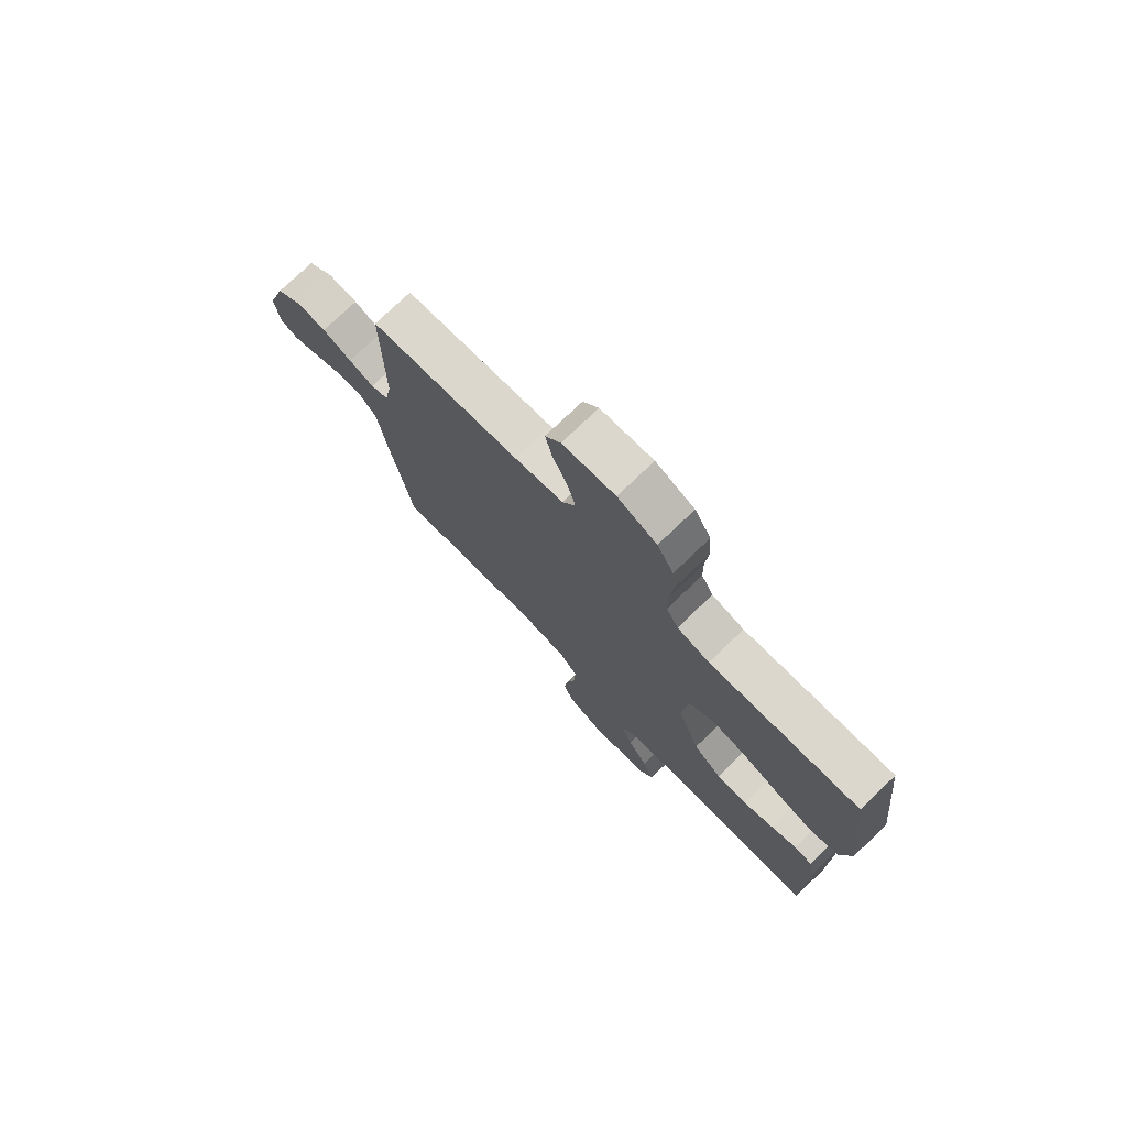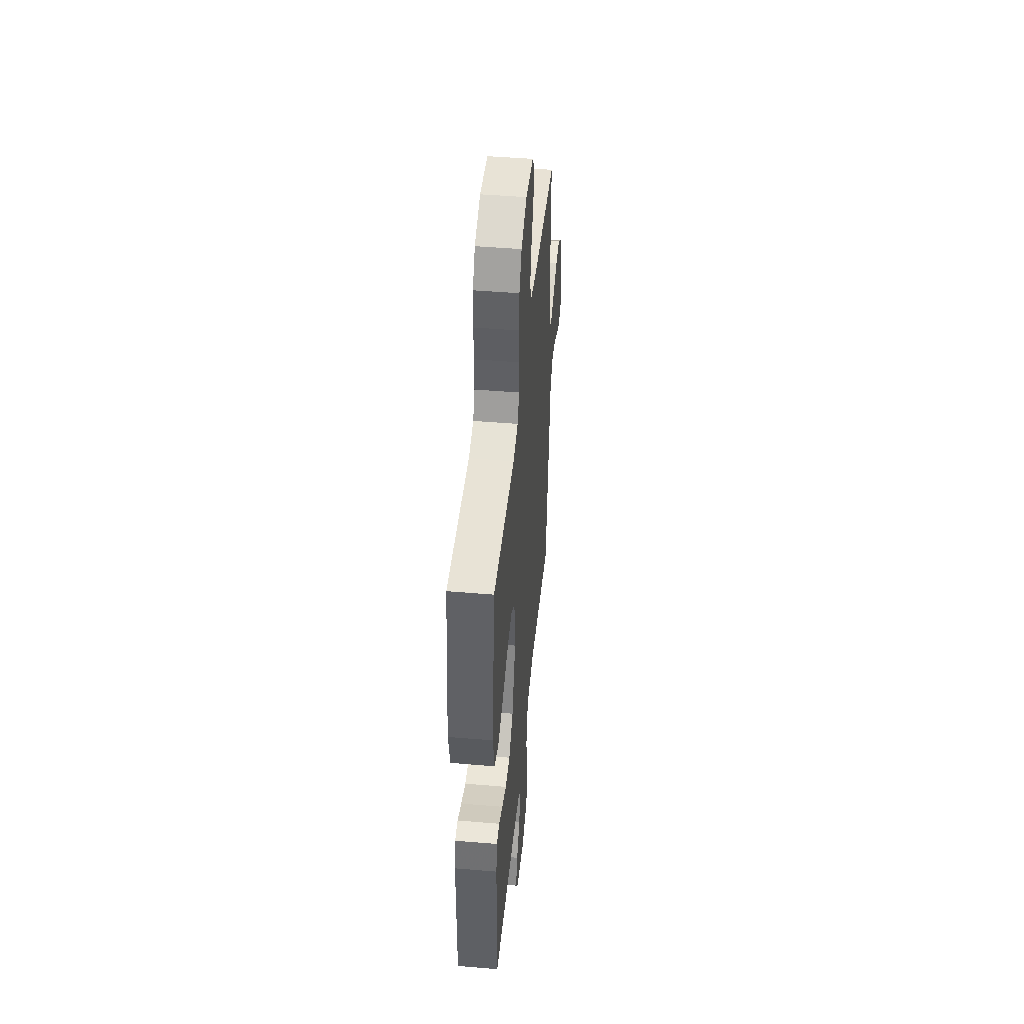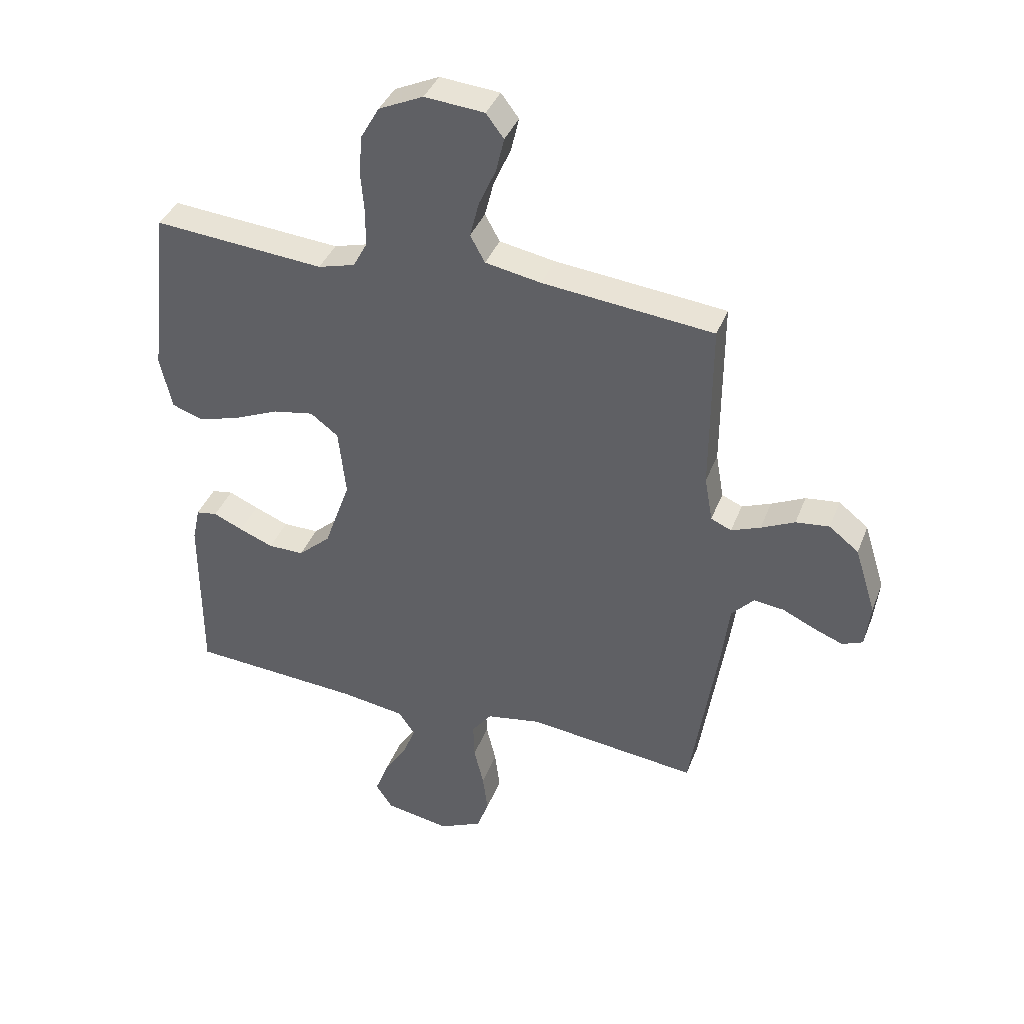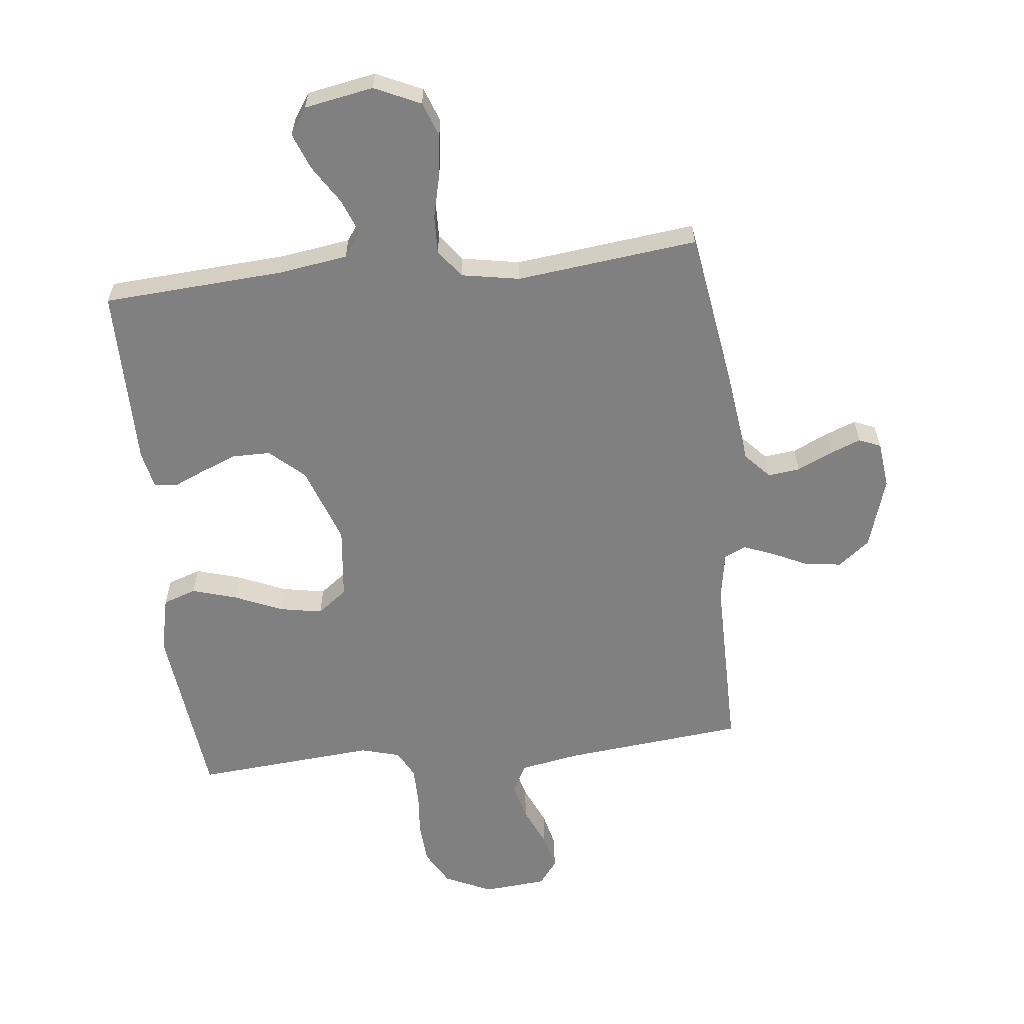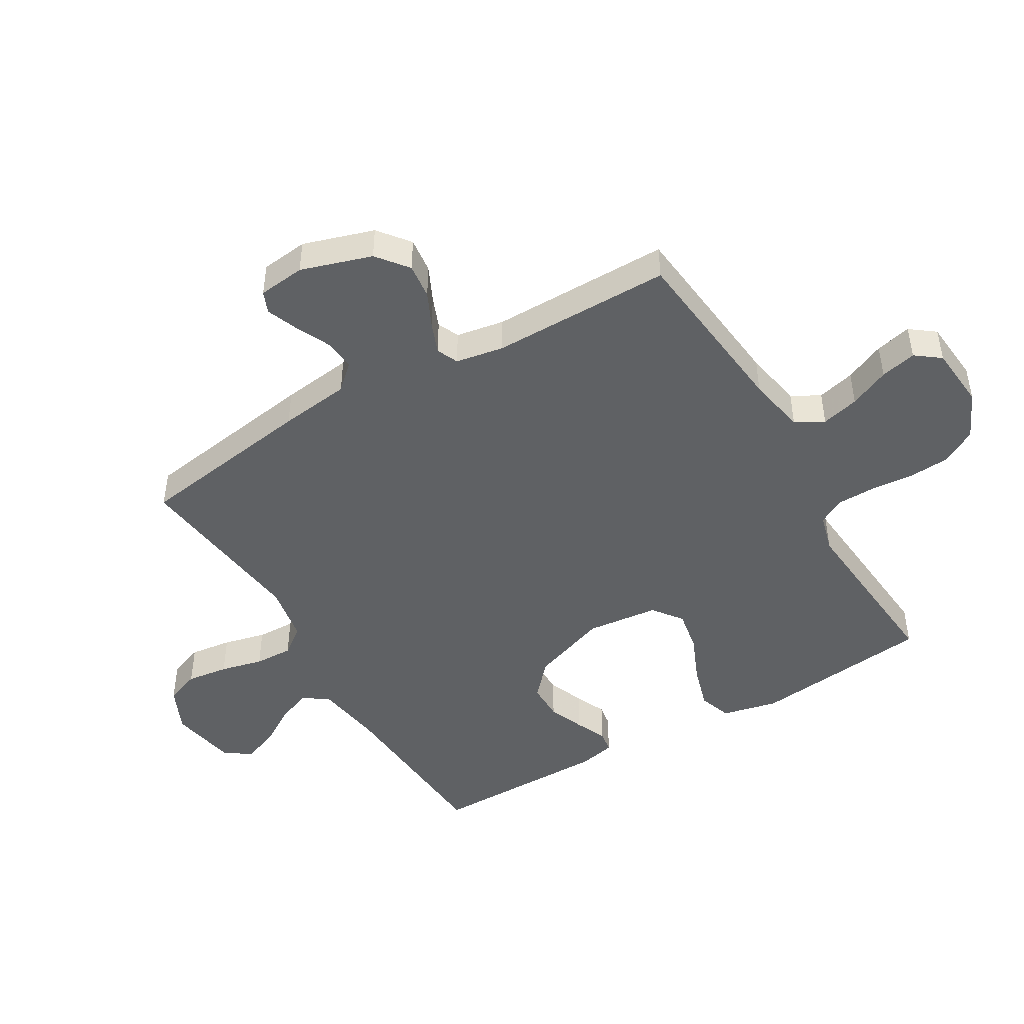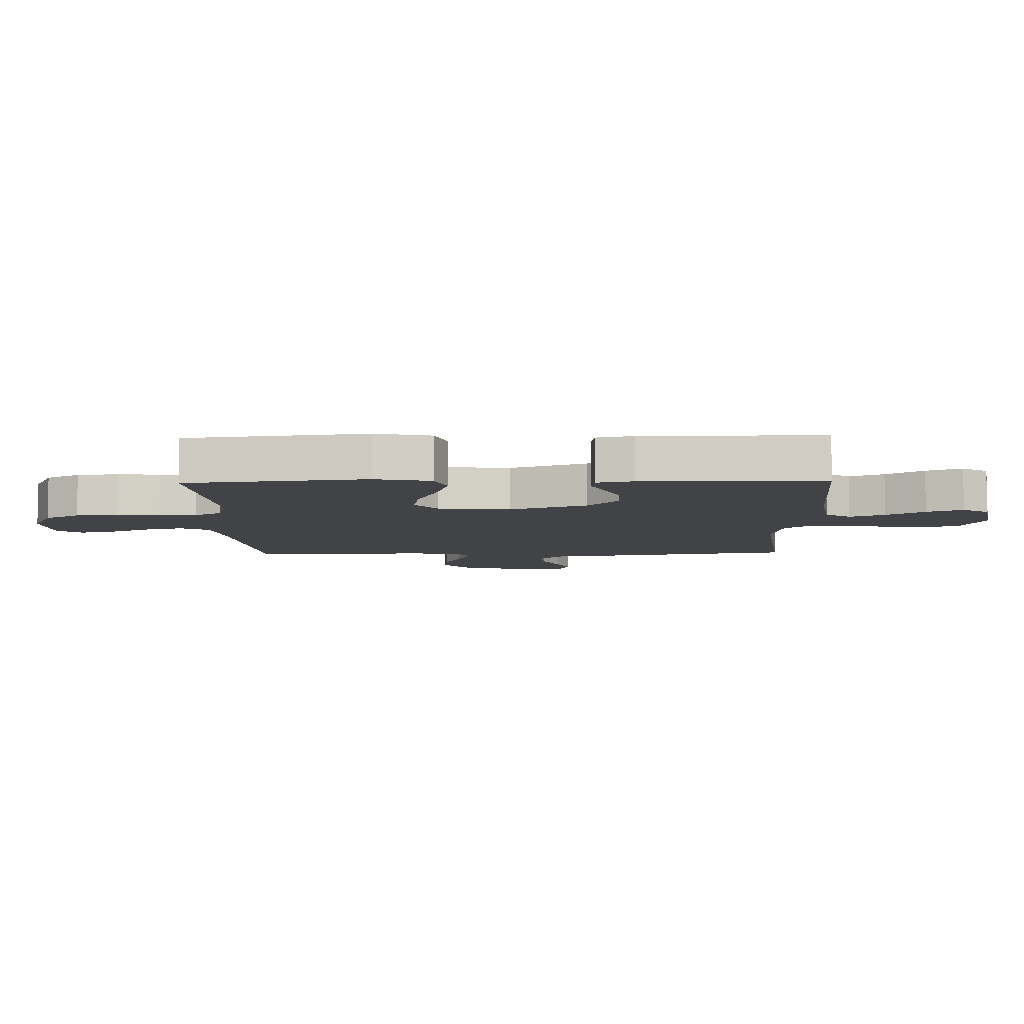
<metadata>
{"format":"obj","ext":"obj","renderer":"f3d","projection":"perspective","resolution":1024,"background":"white","views":[{"elev":75.6,"azim":46.1,"up":"+Z"},{"elev":46.4,"azim":95.5,"up":"+Z"},{"elev":38.7,"azim":-160.1,"up":"+Z"},{"elev":-60.2,"azim":-173.8,"up":"+Y"},{"elev":-46.5,"azim":-59.5,"up":"+Y"},{"elev":-7.3,"azim":91.6,"up":"+Y"}]}
</metadata>
<code>
v -0.5 0.07 -0.5
v -0.546 0.07 -0.2
v -0.561 0.07 -0.082
v -0.6 0.07 -0.04
v -0.653 0.07 -0.046
v -0.711 0.07 -0.073
v -0.762 0.07 -0.093
v -0.798 0.07 -0.078
v -0.807 0.07 0
v -0.77 0.07 0.118
v -0.718 0.07 0.159
v -0.659 0.07 0.152
v -0.6 0.07 0.124
v -0.549 0.07 0.104
v -0.513 0.07 0.12
v -0.499 0.07 0.2
v -0.5 0.07 0.5
v -0.2 0.07 0.531
v -0.102 0.07 0.549
v -0.076 0.07 0.596
v -0.092 0.07 0.659
v -0.122 0.07 0.726
v -0.136 0.07 0.786
v -0.105 0.07 0.827
v 0 0.07 0.836
v 0.078 0.07 0.8
v 0.111 0.07 0.742
v 0.116 0.07 0.672
v 0.11 0.07 0.601
v 0.111 0.07 0.538
v 0.135 0.07 0.493
v 0.2 0.07 0.475
v 0.5 0.07 0.5
v 0.534 0.07 0.2
v 0.513 0.07 0.107
v 0.458 0.07 0.088
v 0.384 0.07 0.11
v 0.305 0.07 0.144
v 0.234 0.07 0.157
v 0.185 0.07 0.12
v 0.172 0.07 0
v 0.218 0.07 -0.129
v 0.275 0.07 -0.18
v 0.338 0.07 -0.18
v 0.398 0.07 -0.156
v 0.45 0.07 -0.133
v 0.487 0.07 -0.139
v 0.5 0.07 -0.2
v 0.5 0.07 -0.5
v 0.2 0.07 -0.52
v 0.086 0.07 -0.537
v 0.057 0.07 -0.579
v 0.08 0.07 -0.637
v 0.12 0.07 -0.7
v 0.143 0.07 -0.76
v 0.114 0.07 -0.804
v 0 0.07 -0.825
v -0.076 0.07 -0.79
v -0.097 0.07 -0.733
v -0.088 0.07 -0.663
v -0.071 0.07 -0.592
v -0.069 0.07 -0.528
v -0.104 0.07 -0.482
v -0.2 0.07 -0.465
v -0.5 0 -0.5
v -0.546 0 -0.2
v -0.561 0 -0.082
v -0.6 0 -0.04
v -0.653 0 -0.046
v -0.711 0 -0.073
v -0.762 0 -0.093
v -0.798 0 -0.078
v -0.807 0 0
v -0.77 0 0.118
v -0.718 0 0.159
v -0.659 0 0.152
v -0.6 0 0.124
v -0.549 0 0.104
v -0.513 0 0.12
v -0.499 0 0.2
v -0.5 0 0.5
v -0.2 0 0.531
v -0.102 0 0.549
v -0.076 0 0.596
v -0.092 0 0.659
v -0.122 0 0.726
v -0.136 0 0.786
v -0.105 0 0.827
v 0 0 0.836
v 0.078 0 0.8
v 0.111 0 0.742
v 0.116 0 0.672
v 0.11 0 0.601
v 0.111 0 0.538
v 0.135 0 0.493
v 0.2 0 0.475
v 0.5 0 0.5
v 0.534 0 0.2
v 0.513 0 0.107
v 0.458 0 0.088
v 0.384 0 0.11
v 0.305 0 0.144
v 0.234 0 0.157
v 0.185 0 0.12
v 0.172 0 0
v 0.218 0 -0.129
v 0.275 0 -0.18
v 0.338 0 -0.18
v 0.398 0 -0.156
v 0.45 0 -0.133
v 0.487 0 -0.139
v 0.5 0 -0.2
v 0.5 0 -0.5
v 0.2 0 -0.52
v 0.086 0 -0.537
v 0.057 0 -0.579
v 0.08 0 -0.637
v 0.12 0 -0.7
v 0.143 0 -0.76
v 0.114 0 -0.804
v 0 0 -0.825
v -0.076 0 -0.79
v -0.097 0 -0.733
v -0.088 0 -0.663
v -0.071 0 -0.592
v -0.069 0 -0.528
v -0.104 0 -0.482
v -0.2 0 -0.465
f 58 59 60 61
f 58 61 62
f 57 58 62
f 56 57 62
f 53 54 55 56
f 52 53 56 62
f 51 52 62 63
f 47 48 49 50
f 45 46 47 50
f 44 45 50 51
f 43 44 51 63
f 35 36 37 38
f 35 38 39
f 32 33 34 35
f 31 32 35 39
f 30 31 39 40
f 26 27 28 29
f 26 29 30
f 25 26 30
f 21 22 23 24
f 20 21 24 25
f 16 17 18
f 15 16 18 19
f 10 11 12 13
f 10 13 14
f 9 10 14
f 8 9 14
f 5 6 7 8
f 5 8 14 15
f 64 1 2 3
f 64 3 4
f 42 43 63 64
f 41 42 64 4
f 40 41 4
f 20 25 30 40
f 19 20 40
f 15 19 40
f 4 5 15 40
f 125 124 123 122
f 126 125 122
f 126 122 121
f 126 121 120
f 120 119 118 117
f 126 120 117 116
f 127 126 116 115
f 114 113 112 111
f 114 111 110 109
f 115 114 109 108
f 127 115 108 107
f 102 101 100 99
f 103 102 99
f 99 98 97 96
f 103 99 96 95
f 104 103 95 94
f 93 92 91 90
f 94 93 90
f 94 90 89
f 88 87 86 85
f 89 88 85 84
f 82 81 80
f 83 82 80 79
f 77 76 75 74
f 78 77 74
f 78 74 73
f 78 73 72
f 72 71 70 69
f 79 78 72 69
f 67 66 65 128
f 68 67 128
f 128 127 107 106
f 68 128 106 105
f 68 105 104
f 104 94 89 84
f 104 84 83
f 104 83 79
f 104 79 69 68
f 1 65 66 2
f 2 66 67 3
f 3 67 68 4
f 4 68 69 5
f 5 69 70 6
f 6 70 71 7
f 7 71 72 8
f 8 72 73 9
f 9 73 74 10
f 10 74 75 11
f 11 75 76 12
f 12 76 77 13
f 13 77 78 14
f 14 78 79 15
f 15 79 80 16
f 16 80 81 17
f 17 81 82 18
f 18 82 83 19
f 19 83 84 20
f 20 84 85 21
f 21 85 86 22
f 22 86 87 23
f 23 87 88 24
f 24 88 89 25
f 25 89 90 26
f 26 90 91 27
f 27 91 92 28
f 28 92 93 29
f 29 93 94 30
f 30 94 95 31
f 31 95 96 32
f 32 96 97 33
f 33 97 98 34
f 34 98 99 35
f 35 99 100 36
f 36 100 101 37
f 37 101 102 38
f 38 102 103 39
f 39 103 104 40
f 40 104 105 41
f 41 105 106 42
f 42 106 107 43
f 43 107 108 44
f 44 108 109 45
f 45 109 110 46
f 46 110 111 47
f 47 111 112 48
f 48 112 113 49
f 49 113 114 50
f 50 114 115 51
f 51 115 116 52
f 52 116 117 53
f 53 117 118 54
f 54 118 119 55
f 55 119 120 56
f 56 120 121 57
f 57 121 122 58
f 58 122 123 59
f 59 123 124 60
f 60 124 125 61
f 61 125 126 62
f 62 126 127 63
f 63 127 128 64
f 64 128 65 1

</code>
